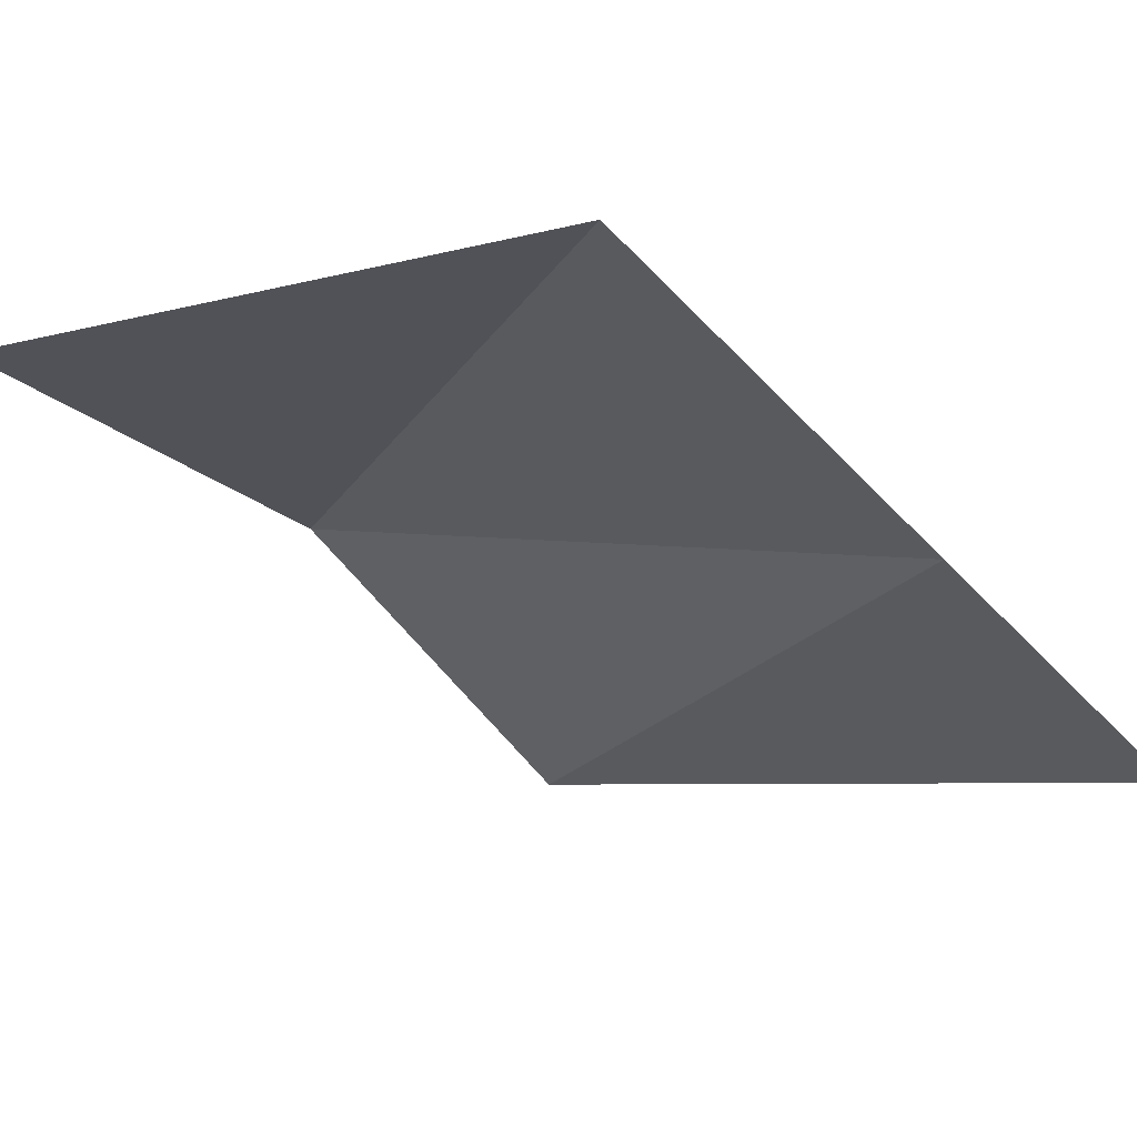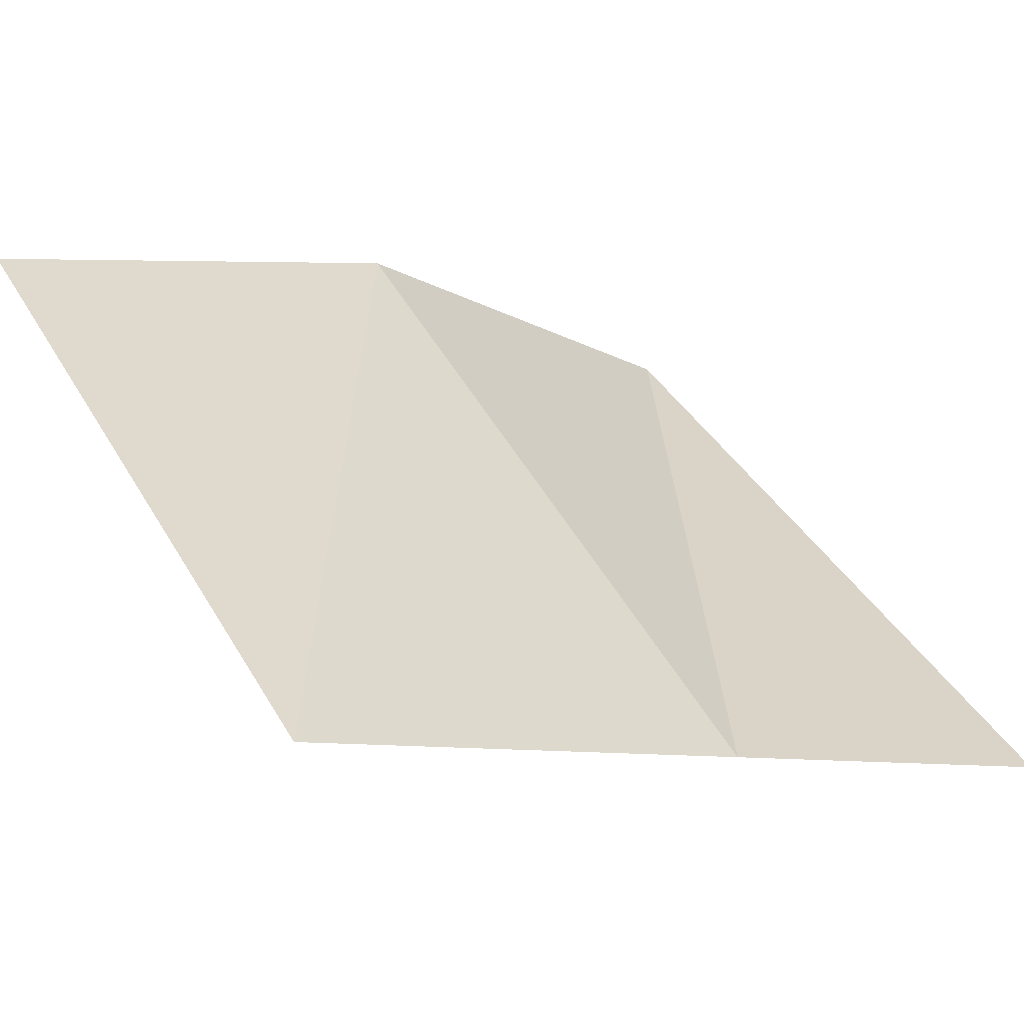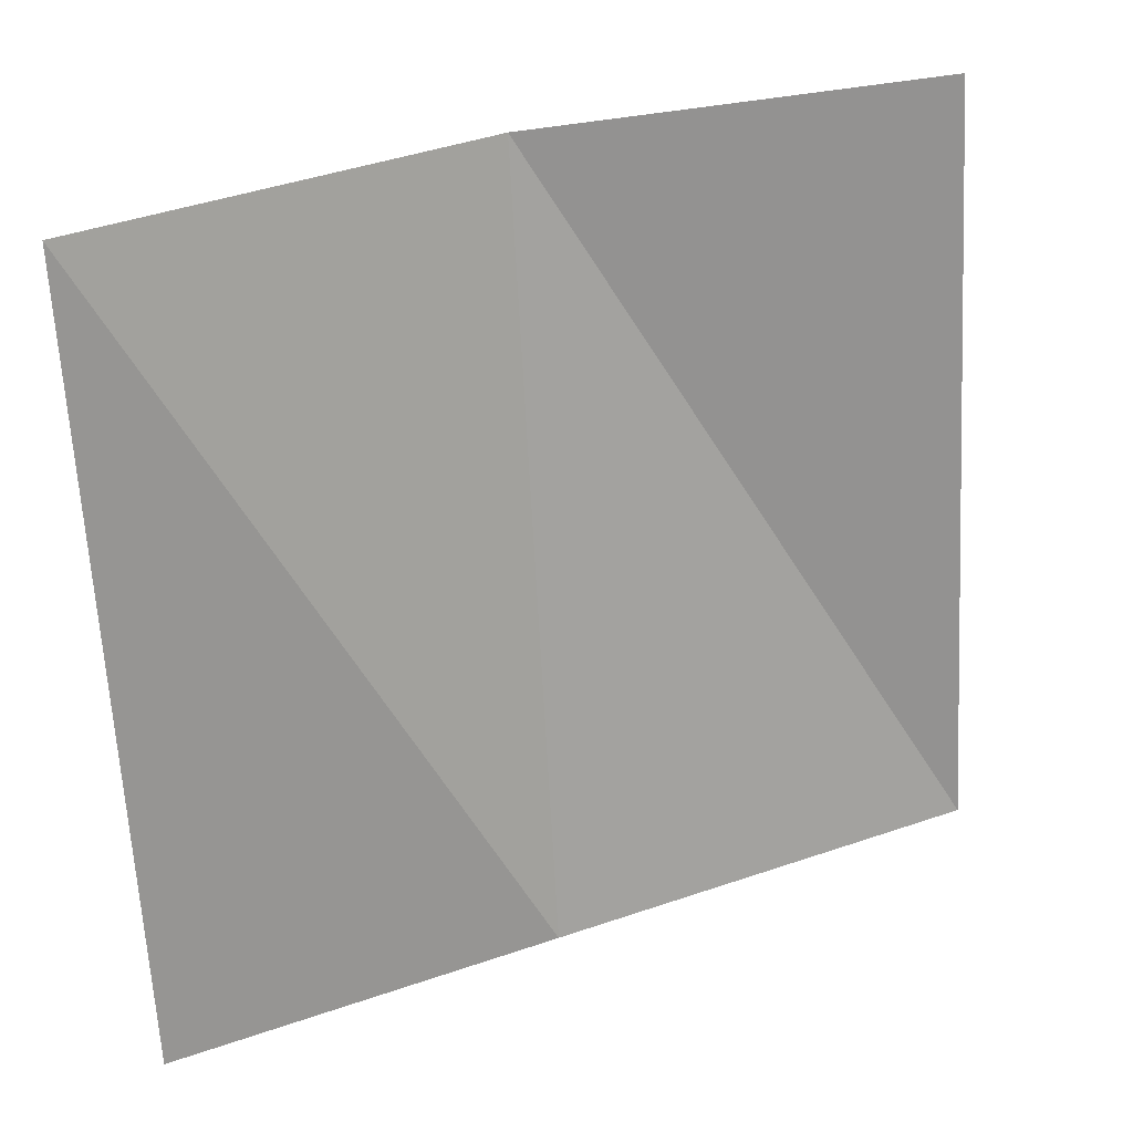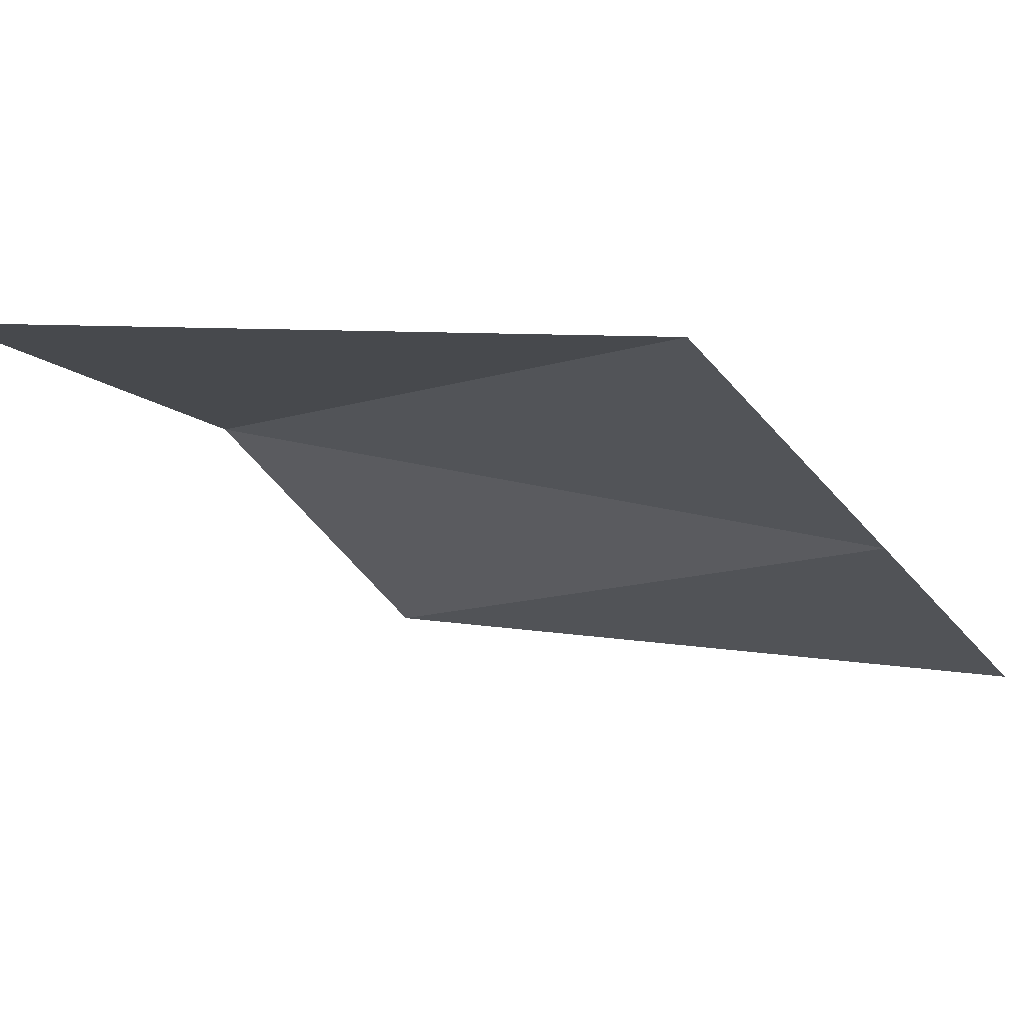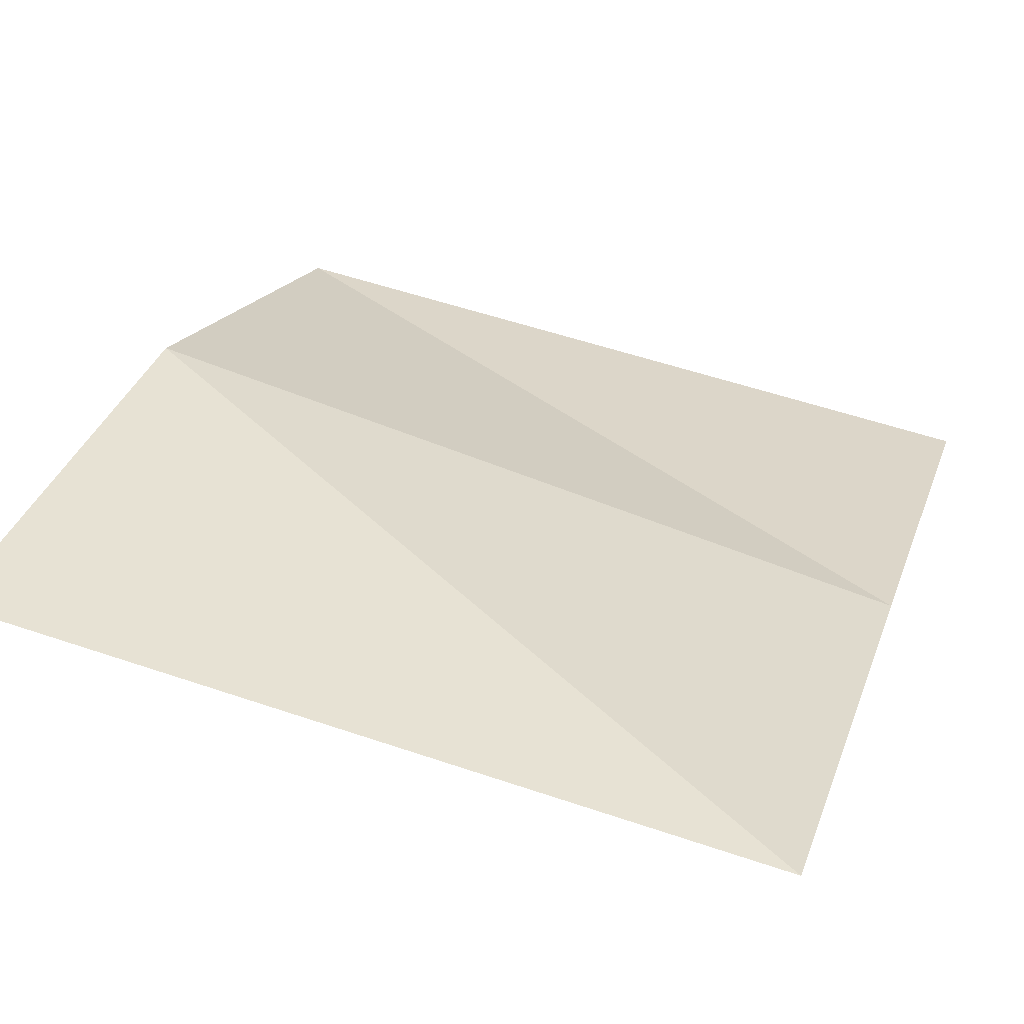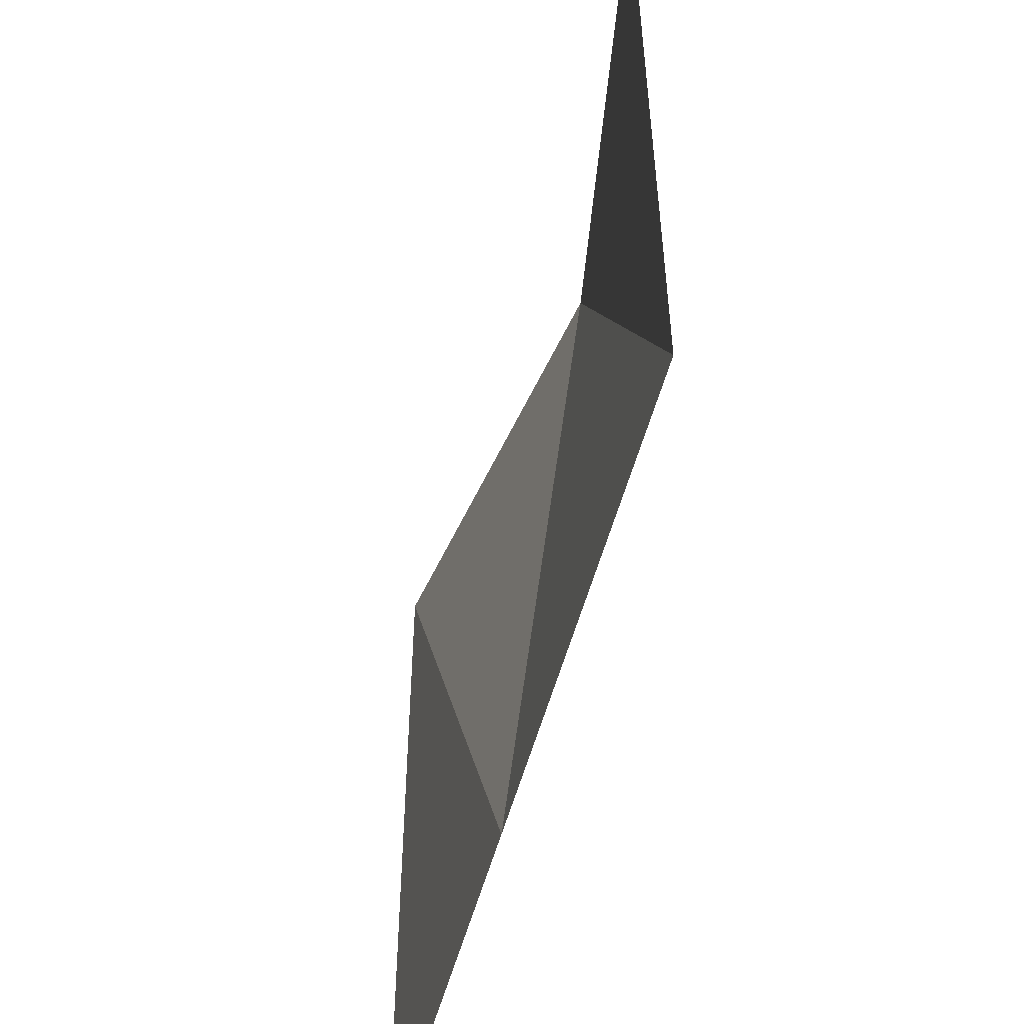
<metadata>
{"format":"obj","ext":"obj","renderer":"f3d","projection":"perspective","resolution":1024,"background":"white","views":[{"elev":-5.2,"azim":132.7,"up":"+Y"},{"elev":39.0,"azim":152.9,"up":"+Y"},{"elev":-65.9,"azim":3.2,"up":"+Y"},{"elev":6.4,"azim":120.9,"up":"+Y"},{"elev":55.0,"azim":109.7,"up":"+Y"},{"elev":-53.6,"azim":101.8,"up":"+Z"}]}
</metadata>
<code>
o bent_angle_half_right_up.002
v -1 1 -1
v 1 2 -1
v -0.07548 1.462 -1
v -1 1 1
v 1 2 1
v -0.07637 1.672 1
f 1 4 3
f 6 3 4
f 6 5 2
f 2 3 6

</code>
